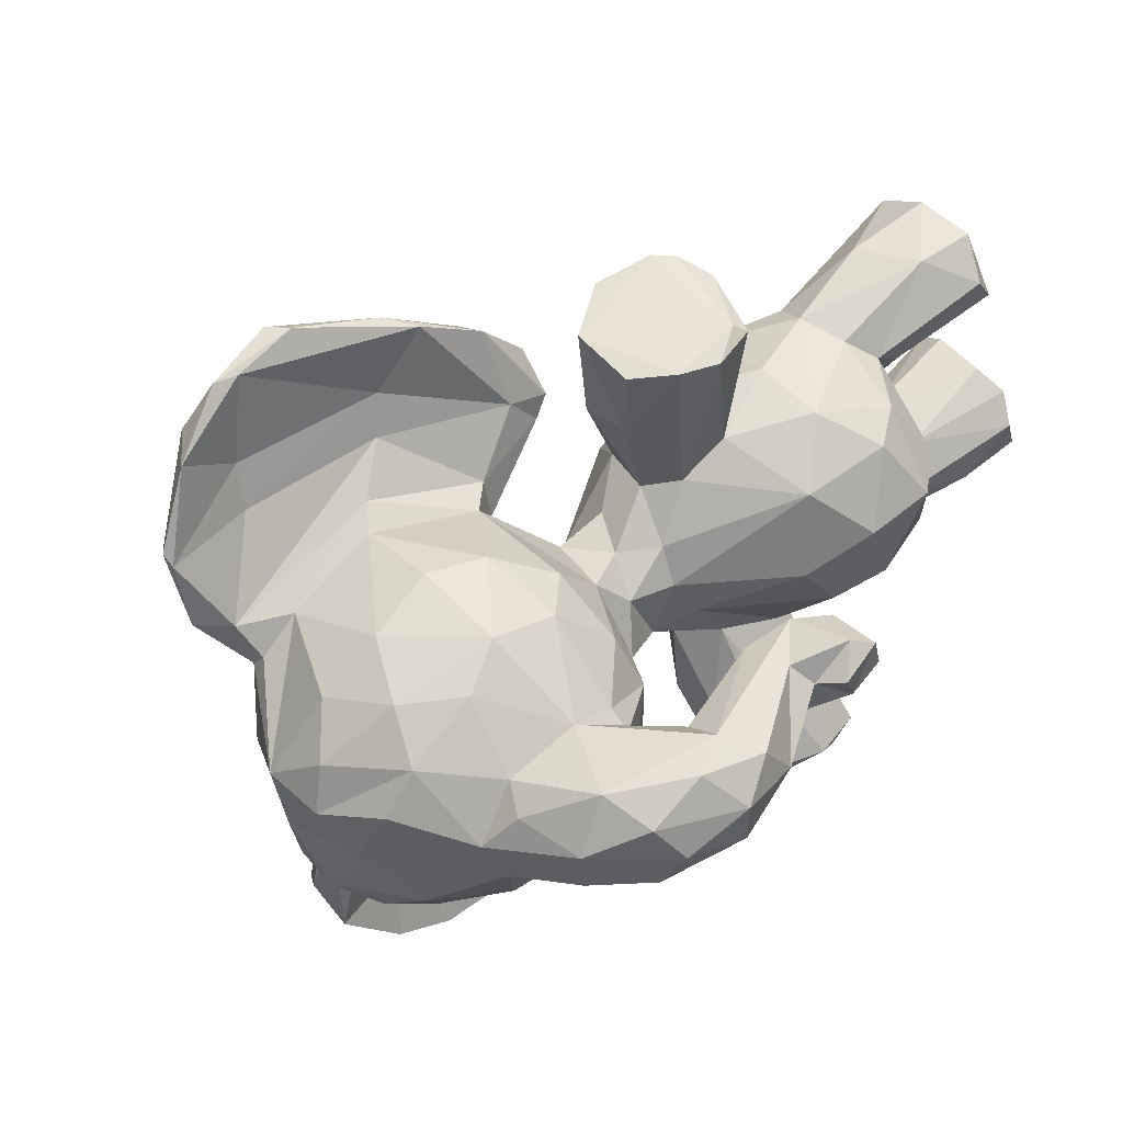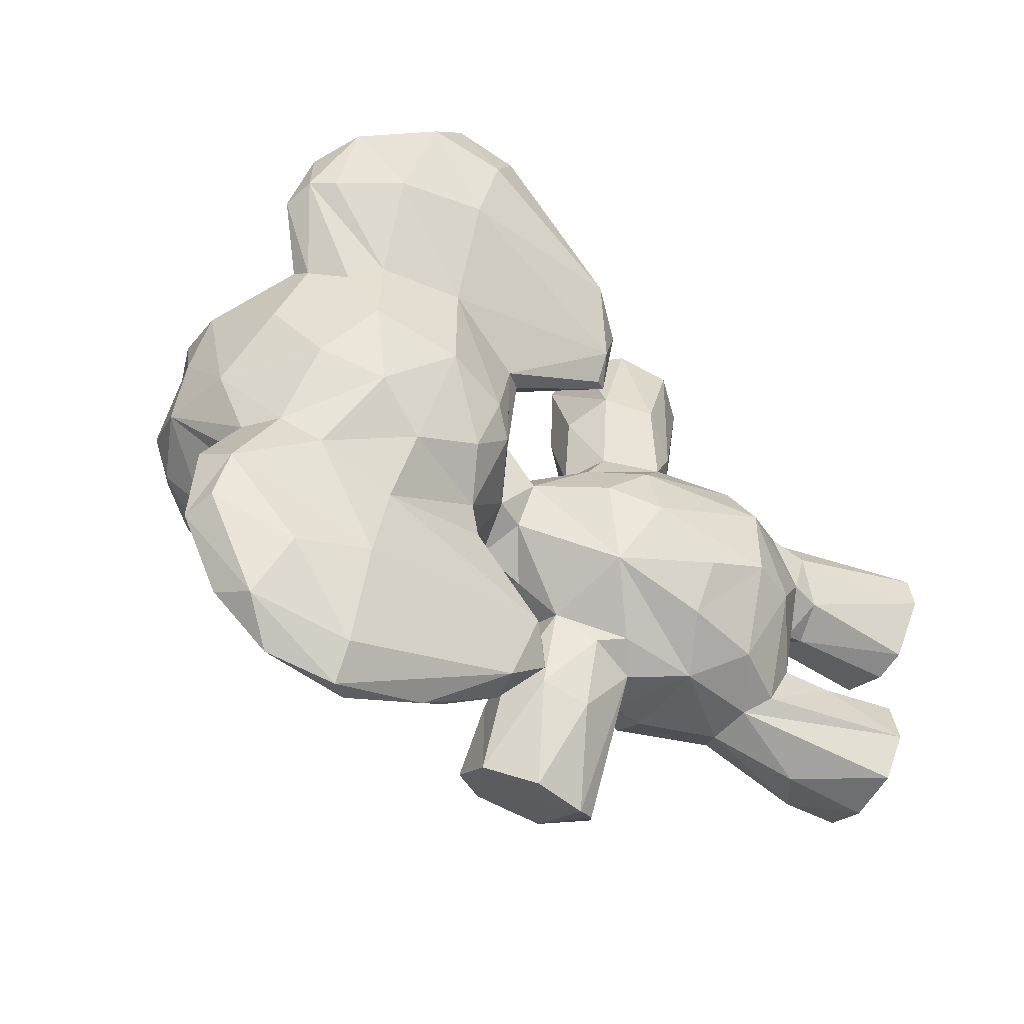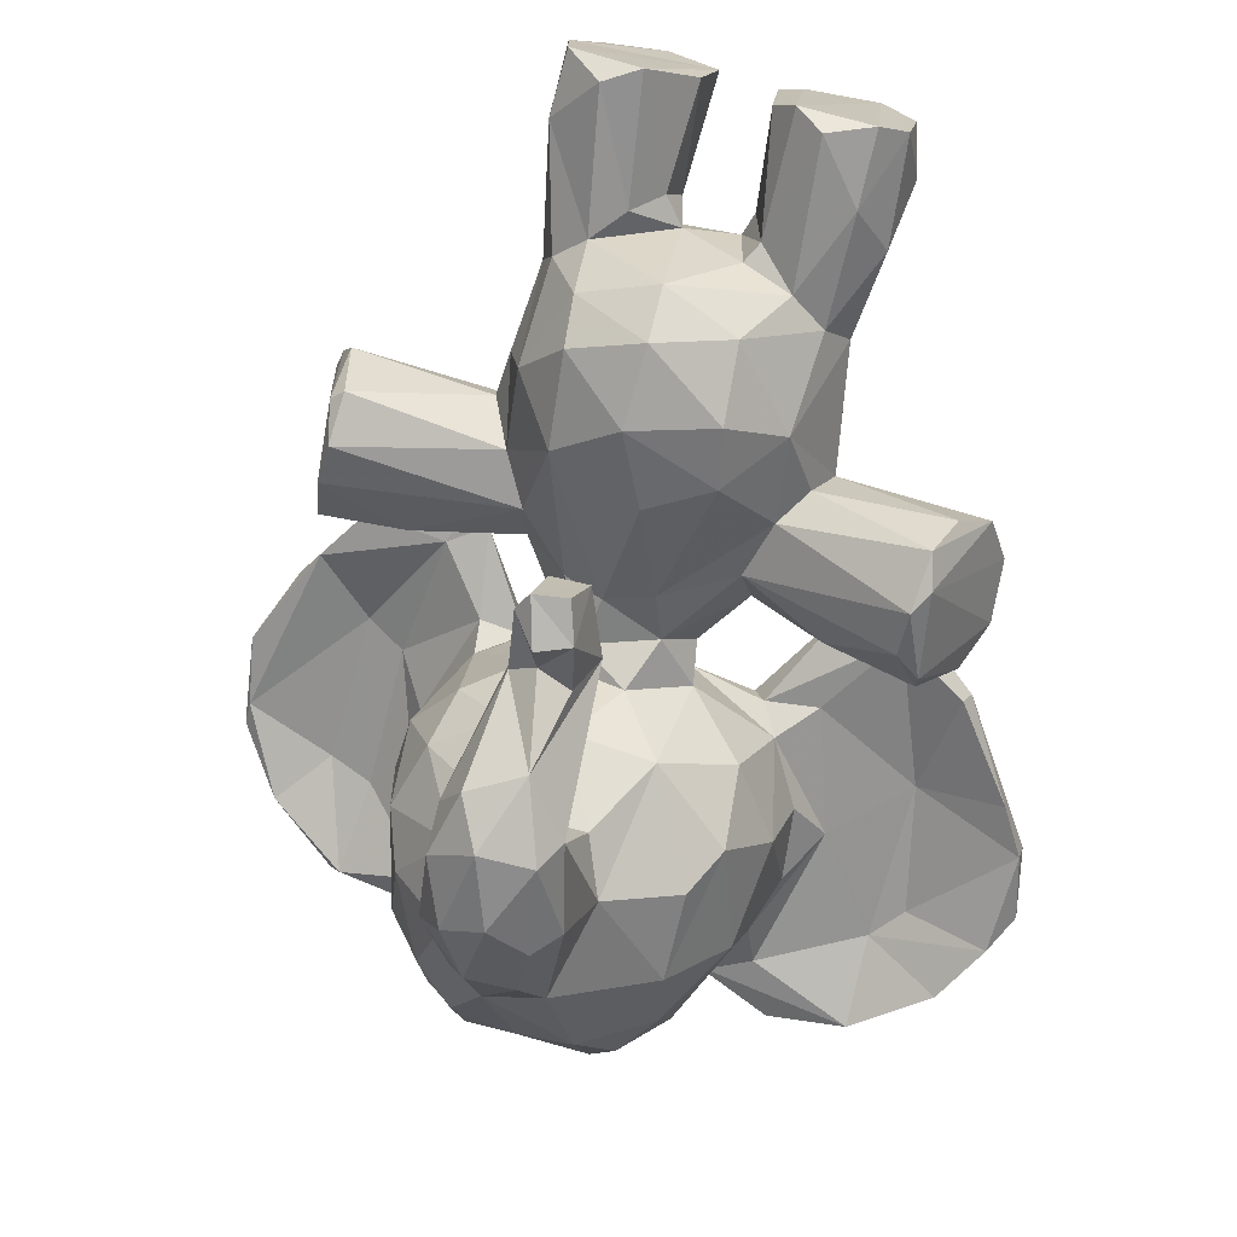
<metadata>
{"format":"obj","ext":"obj","renderer":"f3d","projection":"perspective","resolution":1024,"background":"white","views":[{"elev":-27.9,"azim":137.1,"up":"+Y"},{"elev":19.8,"azim":125.3,"up":"+Z"},{"elev":-29.8,"azim":-145.5,"up":"+Y"}]}
</metadata>
<code>
v 0.675 -0.2549 0.67
v 0.7457 -0.3581 0.7476
v 0.6045 -0.3055 0.704
v 0.7004 -0.4089 0.7674
v 0.6514 -0.5115 0.4554
v 0.574 -0.5098 0.5061
v 0.6828 -0.5465 0.5307
v 0.6102 -0.5395 0.5527
v 0.5984 -0.4552 0.4199
v 0.5384 -0.4402 0.4803
v 0.5674 -0.2739 0.5358
v 0.7917 -0.5608 0.626
v 0.7394 -0.5671 0.6416
v 0.7665 -0.4218 0.7663
v 0.9918 -0.8969 0.7111
v 1.045 -0.8805 0.8419
v 1.074 -0.8276 0.9266
v 1.015 -0.8821 0.9253
v 1.032 -0.7246 0.999
v 1.021 -0.8348 0.9704
v 0.9171 -0.5434 0.9499
v 0.8799 -0.5062 0.8864
v 0.884 -0.4916 0.8463
v 0.9647 -0.6215 1.004
v 0.8061 -0.5471 0.8042
v 0.8343 -0.6915 0.6317
v 0.8027 -0.6328 0.6809
v 0.8079 -0.5062 0.7633
v 0.8342 -0.5856 0.6508
v 0.5788 -0.3612 0.7143
v 0.5669 -0.4633 0.6966
v 0.5723 -0.498 0.6584
v 0.5474 -0.4893 0.5795
v 0.4995 -0.3758 0.6176
v 0.5916 -0.5417 0.8139
v 0.4471 -0.5432 0.8052
v 0.9415 -0.9232 0.6166
v 0.5647 -0.4616 0.7381
v 0.4289 -0.5364 0.7479
v 0.9438 -0.7676 1.022
v 1.266 -0.5229 0.7905
v 0.6054 -0.5298 0.6452
v 0.3925 -0.264 0.5678
v 0.4539 -0.5989 0.671
v 0.3918 -0.1921 0.5731
v 0.507 -0.2885 0.6194
v 0.5327 -0.2545 0.5732
v 0.602 -0.5485 0.88
v 0.4219 -0.1648 0.5595
v 0.4764 -0.1575 0.5074
v 0.4995 -0.3937 0.5693
v 0.5418 -0.343 0.4948
v 0.5066 -0.378 0.5239
v 0.9948 -0.3692 0.6786
v 0.5216 -0.3277 0.4956
v 0.7081 -0.1848 0.4131
v 0.3743 -0.2808 0.463
v 0.4164 -0.2887 0.4339
v 0.8961 -0.6661 0.6112
v 0.4364 -0.2542 0.4233
v 0.4899 -0.3328 0.6239
v 0.5521 -0.2716 0.6003
v 0.4271 -0.3342 0.5663
v 0.3623 -0.2674 0.5008
v 0.7639 -0.5854 0.6873
v 0.6868 -0.5405 0.7312
v 0.6638 -0.5519 0.6767
v 0.7586 -0.5601 0.7436
v 0.7309 -0.476 0.7665
v 0.7719 -0.5573 0.8719
v 0.8912 -0.67 1.031
v 0.9345 -0.6899 1.028
v 0.9492 -0.7407 1.028
v 0.9323 -0.7788 1.011
v 0.9326 -0.8527 0.9533
v 0.8617 -0.7572 0.9933
v 0.8214 -0.8216 0.8958
v 0.9015 -0.8872 0.8808
v 0.8505 -0.8771 0.8173
v 0.7889 -0.822 0.7644
v 0.7617 -0.6728 0.9262
v 0.7547 -0.7338 0.8708
v 0.748 -0.6204 0.8687
v 0.6258 -0.2881 0.4291
v 0.7565 -0.7767 0.7844
v 0.7417 -0.6862 0.7897
v 0.6587 -0.5104 0.8602
v 0.7903 -0.5546 0.8959
v 0.8198 -0.6117 0.9899
v 0.8916 -0.7826 1.124
v 0.8074 -0.703 1.118
v 0.8766 -0.7533 1.125
v 0.5901 -0.5532 0.9608
v 0.6539 -0.6696 1.113
v 0.5971 -0.6902 1.106
v 0.7896 -0.787 1.164
v 0.9069 -0.8071 1.097
v 1.308 -0.623 0.8483
v 0.7333 -0.8085 1.152
v 1.151 -0.6765 0.898
v 0.6032 -0.2812 0.487
v 0.8312 -0.8248 1.134
v 0.5939 -0.7091 1.09
v 1.02 -0.466 0.4638
v 1.095 -0.5052 0.8342
v 0.8087 -0.72 0.9756
v 0.8862 -0.7694 1.041
v 0.7633 -0.6752 0.9897
v 0.7808 -0.7443 1.101
v 0.7058 -0.5892 0.8904
v 0.7516 -0.5819 0.8569
v 0.6684 -0.6375 1.014
v 1.13 -0.8183 0.8033
v 0.735 -0.729 1.101
v 0.5731 -0.5974 0.9468
v 0.5837 -0.6725 1.046
v 0.8728 -0.3673 0.6126
v 0.6441 -0.5121 0.8469
v 0.7302 -0.6391 0.4529
v 0.5862 -0.5354 0.896
v 0.6358 -0.5129 0.8918
v 0.9039 -0.932 0.6519
v 0.8415 -0.8425 0.6929
v 0.7933 -0.886 0.5284
v 0.8278 -0.9062 0.6186
v 0.7767 -0.856 0.5474
v 0.7342 -0.7363 0.4973
v 0.7024 -0.7213 0.4554
v 0.5938 -0.09289 0.4523
v 0.724 -0.6909 0.5303
v 0.819 -0.8223 0.606
v 0.8267 -0.7891 0.6553
v 0.6933 -0.6538 0.4685
v 0.6879 -0.6881 0.4294
v 0.9315 -0.905 0.7353
v 0.9643 -0.9148 0.8276
v 0.7711 -0.6043 0.7549
v 0.7752 -0.7137 0.6948
v 0.6668 -0.3086 0.4213
v 0.9628 -0.899 0.8978
v 0.8629 -0.9224 0.5454
v 0.8506 -0.9298 0.5969
v 0.8318 -0.8772 0.4871
v 0.7713 -0.8159 0.4846
v 0.7504 -0.7217 0.4656
v 0.9945 -0.3074 0.4507
v 0.7879 -0.8052 0.5688
v 0.7446 -0.6814 0.5429
v 0.7168 -0.6839 0.4085
v 1.051 -0.4088 0.5021
v 0.6408 -0.2375 0.6249
v 0.7337 -0.7255 0.4351
v 1.028 -0.5636 0.9474
v 1.086 -0.3416 0.6516
v 1.265 -0.5039 0.8338
v 1.237 -0.6636 0.8912
v 0.6311 -0.7451 1.148
v 0.5706 -0.583 0.9619
v 0.6506 -0.2271 0.5267
v 1.008 -0.4065 0.6538
v 0.5429 -0.2668 0.5225
v 0.4847 -0.1789 0.4729
v 0.6297 -0.5741 0.7827
v 0.5175 -0.6295 0.831
v 0.5417 -0.6614 0.7872
v 0.5214 -0.6741 0.7556
v 1.049 -0.7089 0.6313
v 0.6637 -0.211 0.3525
v 0.4885 -0.6481 0.6852
v 0.9087 -0.7523 0.605
v 0.5227 -0.6655 0.718
v 0.4671 -0.6299 0.6897
v 0.7385 -0.2332 0.5804
v 0.7409 -0.285 0.6901
v 0.7864 -0.2791 0.6417
v 0.6837 -0.4344 0.4083
v 0.7585 -0.409 0.4385
v 0.7421 -0.4936 0.4666
v 0.8944 -0.5215 0.6986
v 0.6703 -0.3789 0.4046
v 0.5828 -0.3944 0.4222
v 0.8261 -0.3667 0.7053
v 1.071 -0.8725 0.7654
v 1.113 -0.7399 0.9366
v 1.106 -0.8549 0.8365
v 1.001 -0.8423 0.658
v 1.056 -0.6342 0.9763
v 0.9497 -0.4874 0.8596
v 0.8585 -0.4935 0.7297
v 0.8246 -0.5308 0.6092
v 0.8603 -0.5374 0.6468
v 0.8385 -0.3692 0.5103
v 0.7973 -0.3514 0.478
v 1.034 -0.3403 0.4937
v 0.8011 -0.2791 0.5621
v 0.8482 -0.3383 0.5632
v 1.342 -0.4847 0.7319
v 0.9719 -0.3071 0.434
v 0.9423 -0.3282 0.4111
v 0.9387 -0.337 0.5597
v 0.8257 -0.4365 0.5122
v 1.241 -0.6114 0.9029
v 0.9229 -0.4037 0.3821
v 0.841 -0.4741 0.561
v 0.6427 -0.08339 0.4175
v 1.198 -0.3831 0.6453
v 0.6038 -0.1935 0.4936
v 0.7139 -0.3035 0.4292
v 1.291 -0.5975 0.8746
v 1.198 -0.6591 0.8706
v 0.5524 -0.2082 0.3469
v 0.5901 -0.2181 0.33
v 1.109 -0.7754 0.7132
v 0.7053 -0.218 0.5133
v 1.187 -0.4592 0.8072
v 0.6187 -0.1694 0.3196
v 0.6467 -0.1188 0.3595
v 0.7489 -0.2719 0.4624
v 0.8696 -0.4854 0.6581
v 0.865 -0.4738 0.6018
v 0.8766 -0.4245 0.6334
v 0.9638 -0.4952 0.7334
v 0.9714 -0.4799 0.791
v 0.9835 -0.4631 0.7613
v 1.028 -0.5163 0.8841
v 1.134 -0.6323 0.9125
v 1.158 -0.682 0.8717
v 1.144 -0.7523 0.7861
v 1.153 -0.6436 0.8282
v 1.125 -0.6979 0.7266
v 1.093 -0.6286 0.6898
v 1.113 -0.5619 0.7592
v 1.079 -0.8365 0.7178
v 1.058 -0.7693 0.6539
v 1.007 -0.5161 0.705
v 1.001 -0.4779 0.7055
v 0.9858 -0.6705 0.6071
v 0.963 -0.6074 0.6247
v 1.012 -0.3473 0.6315
v 1.124 -0.5803 0.893
v 0.9852 -0.4646 0.4217
v 1.278 -0.4191 0.7391
v 1.295 -0.6333 0.8477
v 1.118 -0.5247 0.7584
v 1.232 -0.5545 0.817
v 1.127 -0.4605 0.735
v 1.338 -0.5583 0.7827
v 1.323 -0.4743 0.7156
v 1.15 -0.4273 0.7062
v 1.084 -0.3641 0.615
v 1.289 -0.4214 0.6752
v 1.158 -0.3841 0.6294
v 0.9685 -0.3817 0.6412
v 0.9609 -0.3999 0.6643
v 0.9903 -0.8819 0.6567
v 0.9581 -0.8741 0.569
v 0.9133 -0.9084 0.5425
v 0.8928 -0.8578 0.4941
v 0.9552 -0.7827 0.611
v 0.7852 -0.7111 0.4685
v 0.8755 -0.8101 0.4888
v 0.7634 -0.6443 0.4837
v 0.8701 -0.7848 0.5331
v 0.7434 -0.6849 0.4201
v 0.7993 -0.678 0.5165
v 0.8754 -0.5062 0.7605
v 0.8847 -0.583 0.6513
v 0.8308 -0.8241 0.4635
v 0.8865 -0.7728 0.6033
v 0.4825 -0.5878 0.8367
v 0.5543 -0.496 0.7926
v 1.334 -0.5089 0.7931
v 1.307 -0.4173 0.6992
v 0.6088 -0.2334 0.4966
v 0.5412 -0.136 0.4605
v 0.6006 -0.2624 0.4558
v 0.5303 -0.1855 0.4105
v 0.9591 -0.4724 0.5304
v 0.9745 -0.4341 0.5711
v 0.6163 -0.4451 0.7407
v 0.9514 -0.4489 0.3955
v 0.9428 -0.4037 0.3843
v 1.043 -0.6074 0.6492
v 0.7365 -0.2382 0.5003
v 0.5355 -0.3167 0.6492
v 0.44 -0.556 0.7005
v 0.4214 -0.3322 0.501
v 0.6688 -0.4931 0.7604
v 0.6651 -0.7766 1.142
v 0.9609 -0.3842 0.5874
v 0.4688 -0.2307 0.4354
v 0.6136 -0.6126 0.7407
v 1.134 -0.803 0.8827
v 0.8441 -0.3434 0.6111
v 0.7311 -0.643 1.079
v 0.6938 -0.7373 1.161
f 140 136 18
f 13 67 42
f 221 189 219
f 230 231 232
f 162 161 291
f 103 114 289
f 177 180 208
f 248 252 251
f 18 20 75
f 86 85 82
f 108 112 110
f 60 162 291
f 60 57 49
f 132 26 269
f 289 114 109
f 174 175 1
f 241 146 150
f 123 135 79
f 115 48 112
f 193 177 218
f 55 60 291
f 146 282 198
f 25 23 266
f 179 191 219
f 67 169 42
f 283 232 231
f 140 75 78
f 229 230 232
f 220 190 204
f 104 278 241
f 281 241 204
f 93 158 95
f 108 107 109
f 46 49 45
f 267 179 235
f 172 166 270
f 15 37 255
f 264 152 149
f 241 278 204
f 47 161 50
f 168 139 212
f 63 34 43
f 40 19 73
f 45 61 46
f 15 16 136
f 200 146 196
f 252 249 160
f 250 252 160
f 217 56 168
f 277 275 211
f 88 87 121
f 144 260 268
f 212 84 211
f 263 269 259
f 178 12 7
f 43 64 63
f 97 73 90
f 171 292 165
f 120 115 158
f 36 38 39
f 199 196 198
f 28 266 189
f 36 270 271
f 104 150 278
f 290 279 150
f 251 252 206
f 263 265 148
f 276 274 277
f 121 89 88
f 155 209 272
f 121 295 89
f 46 285 62
f 49 50 60
f 295 121 93
f 3 30 4
f 5 6 9
f 8 33 6
f 49 47 50
f 192 199 203
f 136 135 15
f 17 20 18
f 187 24 19
f 74 75 20
f 158 116 95
f 26 138 27
f 29 27 65
f 34 30 285
f 31 34 33
f 28 69 68
f 280 35 288
f 147 131 263
f 286 39 31
f 128 149 152
f 28 25 266
f 251 206 273
f 163 288 35
f 48 115 120
f 52 53 55
f 55 53 58
f 57 287 64
f 57 58 287
f 66 163 292
f 58 57 60
f 62 285 3
f 287 51 63
f 64 43 45
f 52 181 53
f 10 53 181
f 68 66 65
f 70 25 111
f 73 24 72
f 21 22 89
f 106 77 76
f 76 77 75
f 77 79 78
f 106 81 82
f 205 129 284
f 85 86 138
f 205 284 56
f 105 224 223
f 90 72 71
f 92 71 91
f 295 94 296
f 90 92 96
f 102 109 107
f 102 40 97
f 102 97 90
f 224 105 54
f 214 129 207
f 99 102 96
f 102 90 96
f 76 74 107
f 40 107 74
f 76 107 108
f 81 106 108
f 102 107 40
f 83 81 108
f 27 137 65
f 118 111 48
f 239 253 254
f 112 114 103
f 213 167 230
f 87 118 121
f 121 118 120
f 135 142 122
f 125 124 142
f 126 124 125
f 84 276 211
f 220 204 278
f 202 155 215
f 144 124 126
f 127 130 128
f 125 123 126
f 126 131 147
f 130 133 128
f 133 130 148
f 39 286 44
f 83 111 25
f 86 137 138
f 74 76 75
f 7 12 13
f 294 182 221
f 124 143 141
f 152 145 128
f 124 141 142
f 106 82 77
f 218 208 168
f 132 269 131
f 262 133 148
f 33 34 51
f 95 94 93
f 110 112 48
f 18 75 140
f 271 38 36
f 158 115 116
f 38 280 31
f 103 95 116
f 99 296 157
f 65 137 68
f 28 68 137
f 28 137 25
f 11 161 47
f 55 161 11
f 57 64 49
f 278 150 279
f 185 17 16
f 35 270 164
f 165 35 164
f 67 292 171
f 223 188 225
f 171 165 166
f 227 210 100
f 24 71 72
f 262 264 119
f 173 214 151
f 175 173 1
f 173 175 195
f 177 193 201
f 177 176 180
f 12 178 190
f 181 180 9
f 139 181 101
f 182 28 189
f 20 184 19
f 17 293 184
f 23 25 88
f 26 59 170
f 266 179 189
f 46 61 285
f 193 195 192
f 218 195 193
f 294 117 196
f 117 290 200
f 194 146 200
f 218 177 208
f 196 199 192
f 31 280 30
f 282 203 199
f 205 217 129
f 207 159 214
f 207 129 275
f 138 137 27
f 155 272 242
f 139 101 84
f 212 139 84
f 133 119 149
f 168 212 216
f 216 212 211
f 222 235 179
f 159 151 214
f 56 284 218
f 285 61 34
f 56 217 205
f 181 139 180
f 191 190 220
f 189 221 182
f 23 188 223
f 226 184 100
f 222 223 224
f 229 293 228
f 113 233 213
f 213 233 234
f 213 234 167
f 237 59 238
f 54 154 239
f 215 242 154
f 89 91 71
f 100 210 156
f 210 243 156
f 98 156 243
f 156 98 202
f 100 202 226
f 244 229 232
f 52 101 181
f 160 236 254
f 245 243 210
f 41 247 243
f 241 282 146
f 53 287 58
f 252 248 249
f 222 236 235
f 222 224 254
f 54 254 224
f 54 239 254
f 239 250 253
f 96 91 296
f 255 256 186
f 256 257 258
f 186 256 259
f 268 261 258
f 268 260 261
f 260 262 261
f 260 264 262
f 10 33 51
f 263 261 265
f 264 145 152
f 237 259 170
f 266 222 179
f 267 235 238
f 113 293 185
f 141 257 37
f 260 144 145
f 134 149 128
f 260 145 264
f 26 170 269
f 133 262 119
f 168 56 218
f 243 245 41
f 122 15 135
f 217 216 275
f 236 222 254
f 91 89 295
f 267 191 179
f 179 219 189
f 191 267 29
f 274 101 159
f 101 274 276
f 290 194 200
f 211 276 277
f 279 220 278
f 275 274 207
f 150 194 290
f 138 123 80
f 203 281 201
f 226 187 184
f 193 192 201
f 169 67 171
f 213 230 228
f 175 182 195
f 21 153 225
f 161 162 50
f 11 101 52
f 105 240 215
f 109 102 99
f 137 83 25
f 131 269 263
f 245 246 249
f 10 9 6
f 266 223 222
f 256 37 257
f 22 88 89
f 99 96 296
f 24 153 21
f 66 292 67
f 216 211 275
f 109 99 289
f 282 241 281
f 172 169 166
f 258 257 143
f 249 246 160
f 1 151 3
f 185 183 233
f 83 110 111
f 55 11 52
f 143 124 144
f 17 184 20
f 283 237 238
f 113 228 293
f 275 277 274
f 37 15 122
f 245 210 246
f 148 147 263
f 6 5 8
f 246 210 244
f 23 223 266
f 136 16 18
f 143 268 258
f 53 51 287
f 178 177 201
f 226 240 153
f 5 176 178
f 182 2 14
f 79 85 80
f 122 142 37
f 86 82 83
f 112 103 116
f 217 275 129
f 236 244 235
f 130 147 148
f 167 234 259
f 147 130 126
f 182 174 2
f 31 39 38
f 4 14 2
f 110 83 108
f 132 138 26
f 71 24 21
f 144 126 130
f 283 238 235
f 106 76 108
f 40 73 97
f 93 94 295
f 43 61 45
f 81 83 82
f 250 206 252
f 112 116 115
f 247 197 272
f 282 281 203
f 154 206 250
f 284 129 214
f 240 202 215
f 256 255 37
f 69 66 68
f 41 245 249
f 7 5 178
f 36 172 270
f 272 98 247
f 14 28 182
f 16 15 183
f 118 87 70
f 225 105 223
f 112 108 109
f 36 39 172
f 44 42 169
f 174 182 175
f 35 271 270
f 197 273 272
f 284 173 195
f 91 295 296
f 135 136 79
f 288 69 280
f 236 160 246
f 92 91 96
f 80 85 138
f 59 237 170
f 185 233 113
f 166 165 164
f 209 155 202
f 176 9 180
f 100 293 227
f 40 74 20
f 60 55 58
f 174 1 2
f 188 22 21
f 157 103 289
f 240 225 153
f 75 77 78
f 21 225 188
f 282 199 198
f 98 243 247
f 187 153 24
f 239 154 250
f 3 4 2
f 217 168 216
f 195 218 284
f 169 171 166
f 210 229 244
f 39 44 172
f 121 120 93
f 73 19 24
f 265 261 262
f 244 232 235
f 183 185 16
f 244 236 246
f 151 159 62
f 294 196 195
f 273 197 251
f 101 276 84
f 21 89 71
f 66 67 65
f 42 32 33
f 288 66 69
f 178 176 177
f 7 8 5
f 125 135 123
f 103 157 95
f 23 22 188
f 85 79 77
f 15 186 233
f 182 294 195
f 157 94 95
f 40 20 19
f 160 254 253
f 42 8 13
f 49 64 45
f 221 220 279
f 149 119 264
f 229 228 230
f 15 255 186
f 210 227 229
f 109 114 112
f 283 167 237
f 287 63 64
f 7 13 8
f 180 139 208
f 12 190 29
f 12 65 13
f 125 142 135
f 221 279 290
f 208 139 168
f 273 242 272
f 88 25 70
f 270 166 164
f 204 201 281
f 130 127 144
f 280 271 35
f 146 198 196
f 185 293 17
f 118 70 111
f 196 192 195
f 14 4 69
f 274 159 207
f 104 241 150
f 191 220 219
f 286 32 44
f 292 163 165
f 127 145 144
f 288 163 66
f 192 203 201
f 78 79 136
f 54 215 154
f 31 33 32
f 53 10 51
f 134 128 133
f 33 10 6
f 3 2 1
f 253 250 160
f 256 261 259
f 151 1 173
f 79 80 123
f 123 131 126
f 117 200 196
f 271 280 38
f 88 70 87
f 157 296 94
f 233 186 234
f 204 190 178
f 59 267 238
f 59 26 267
f 197 248 251
f 131 123 132
f 272 209 98
f 37 142 141
f 120 118 48
f 240 226 202
f 61 43 34
f 31 30 34
f 98 209 202
f 153 187 226
f 259 269 170
f 90 73 72
f 258 261 256
f 237 167 259
f 28 14 69
f 248 197 247
f 202 100 156
f 22 23 88
f 117 221 290
f 178 201 204
f 155 242 215
f 151 62 3
f 29 190 191
f 284 214 173
f 221 219 220
f 44 169 172
f 48 111 110
f 273 206 154
f 136 140 78
f 63 51 34
f 105 225 240
f 148 265 262
f 165 163 35
f 16 17 18
f 13 65 67
f 280 69 4
f 30 280 4
f 181 9 10
f 60 50 162
f 41 248 247
f 11 62 159
f 9 176 5
f 249 248 41
f 44 32 42
f 186 259 234
f 183 15 233
f 32 286 31
f 85 77 82
f 289 99 157
f 143 144 268
f 128 145 127
f 261 263 259
f 221 117 294
f 283 235 232
f 27 29 267
f 105 215 54
f 19 184 187
f 12 29 65
f 230 167 231
f 150 146 194
f 184 293 100
f 62 11 47
f 47 49 46
f 273 154 242
f 86 83 137
f 159 101 11
f 133 149 134
f 257 141 143
f 33 8 42
f 231 167 283
f 47 46 62
f 120 158 93
f 92 90 71
f 113 213 228
f 267 26 27
f 138 132 123
f 30 3 285
f 291 161 55
f 293 229 227

</code>
